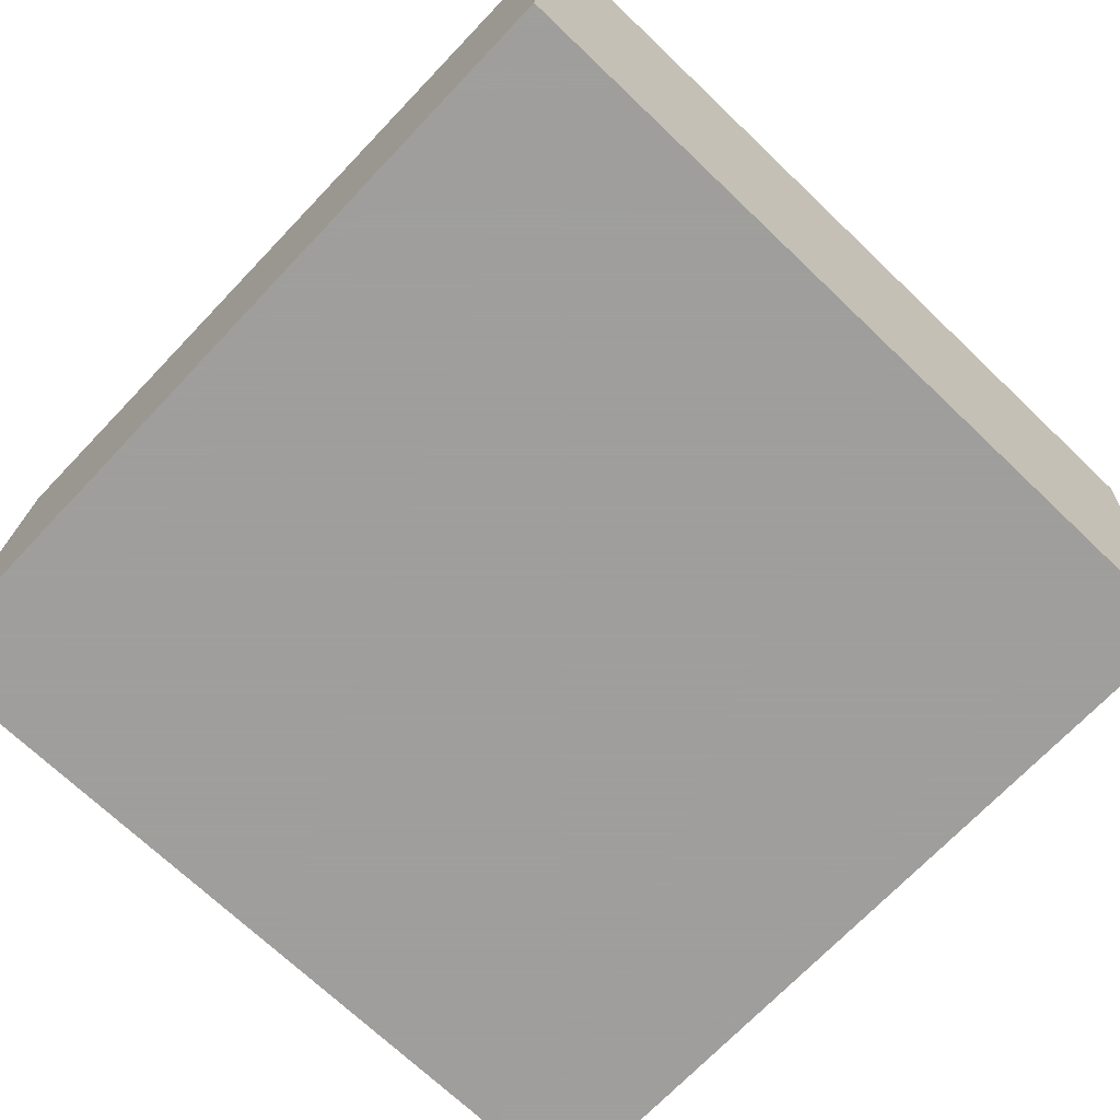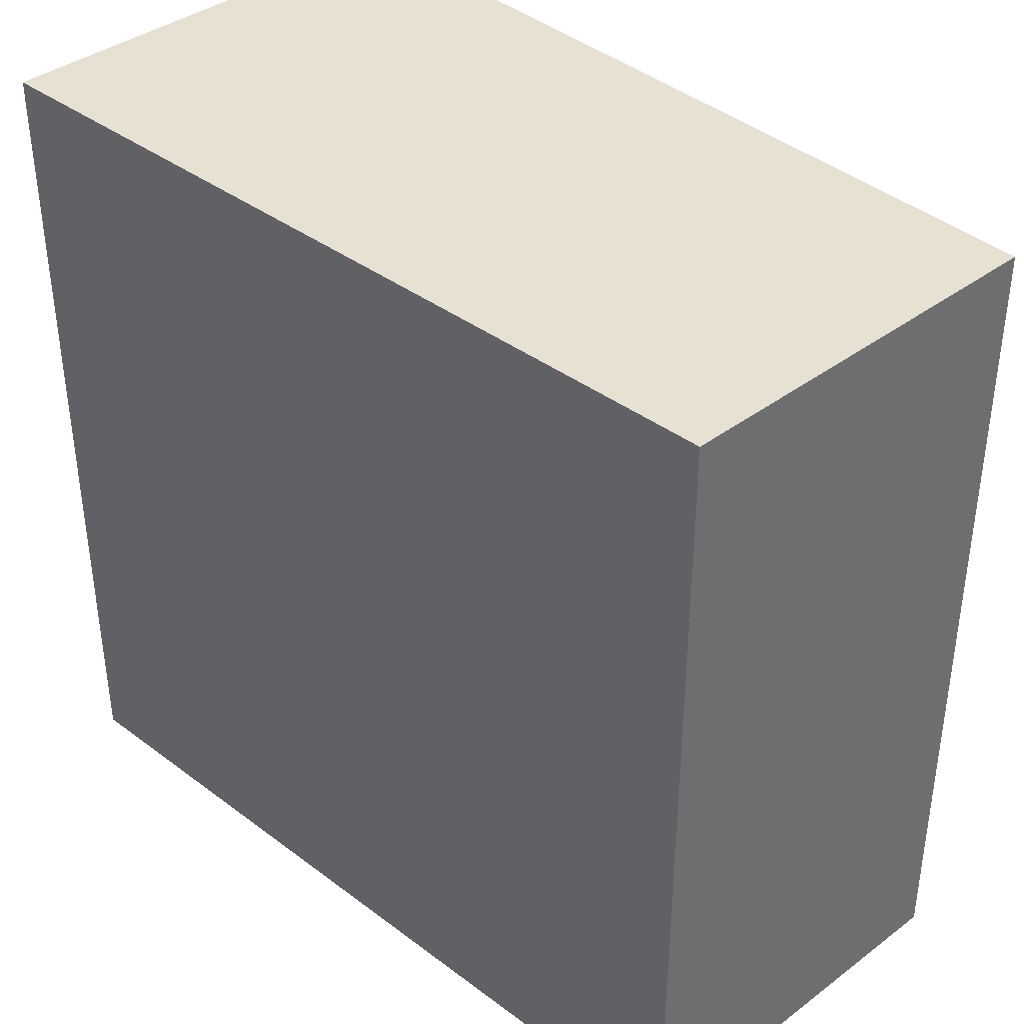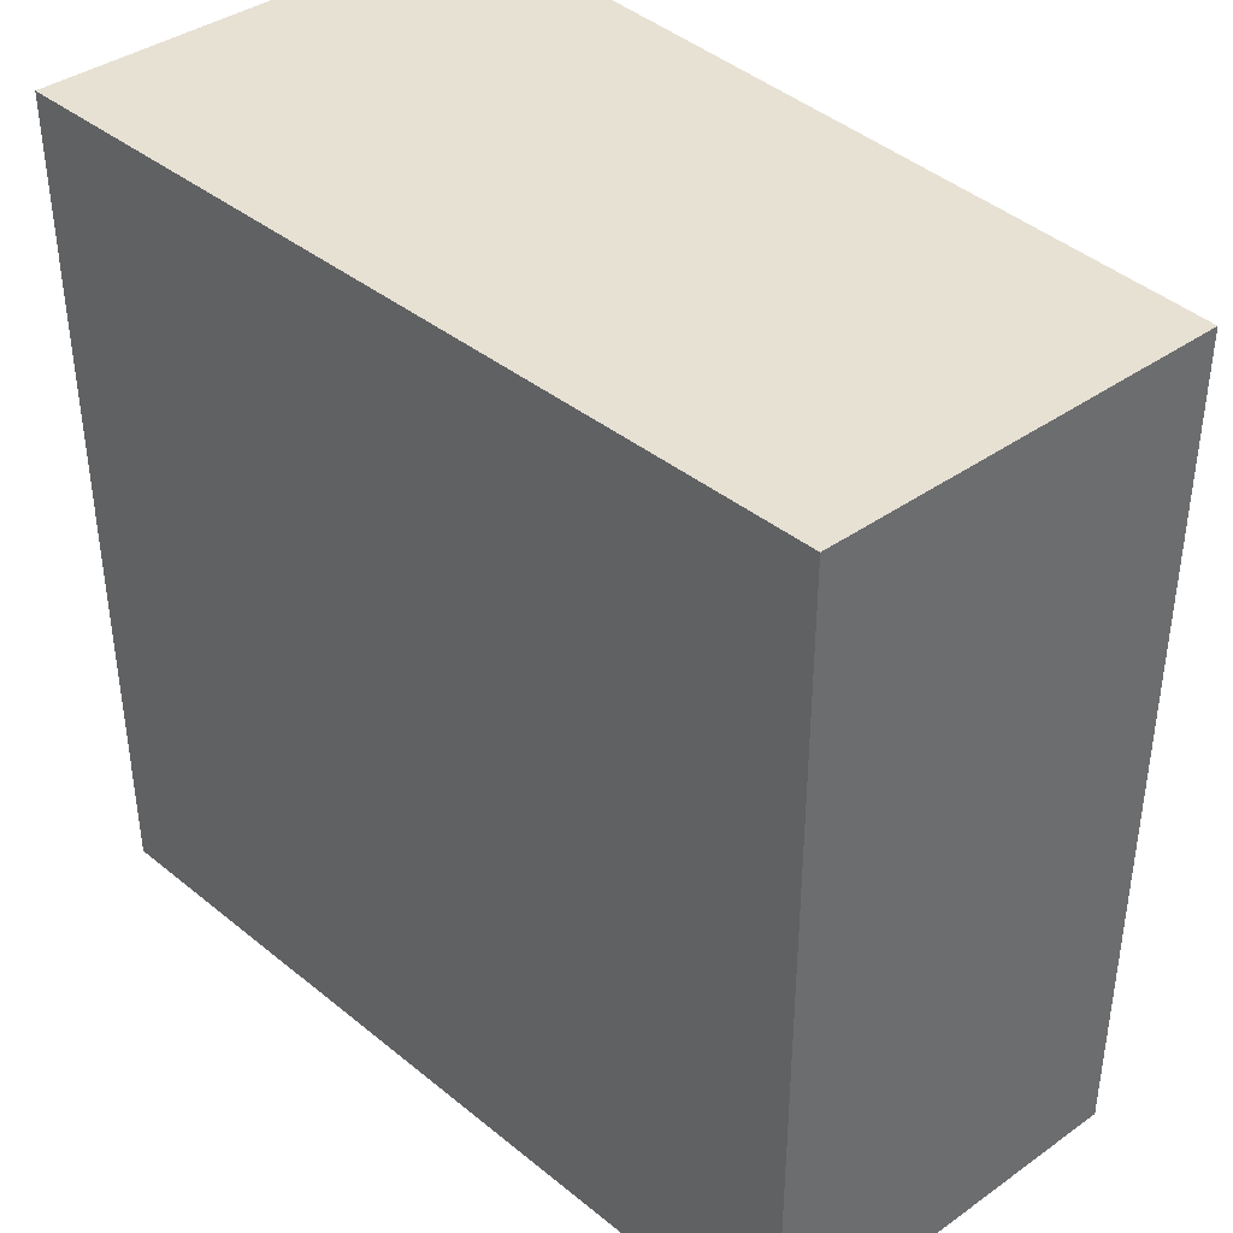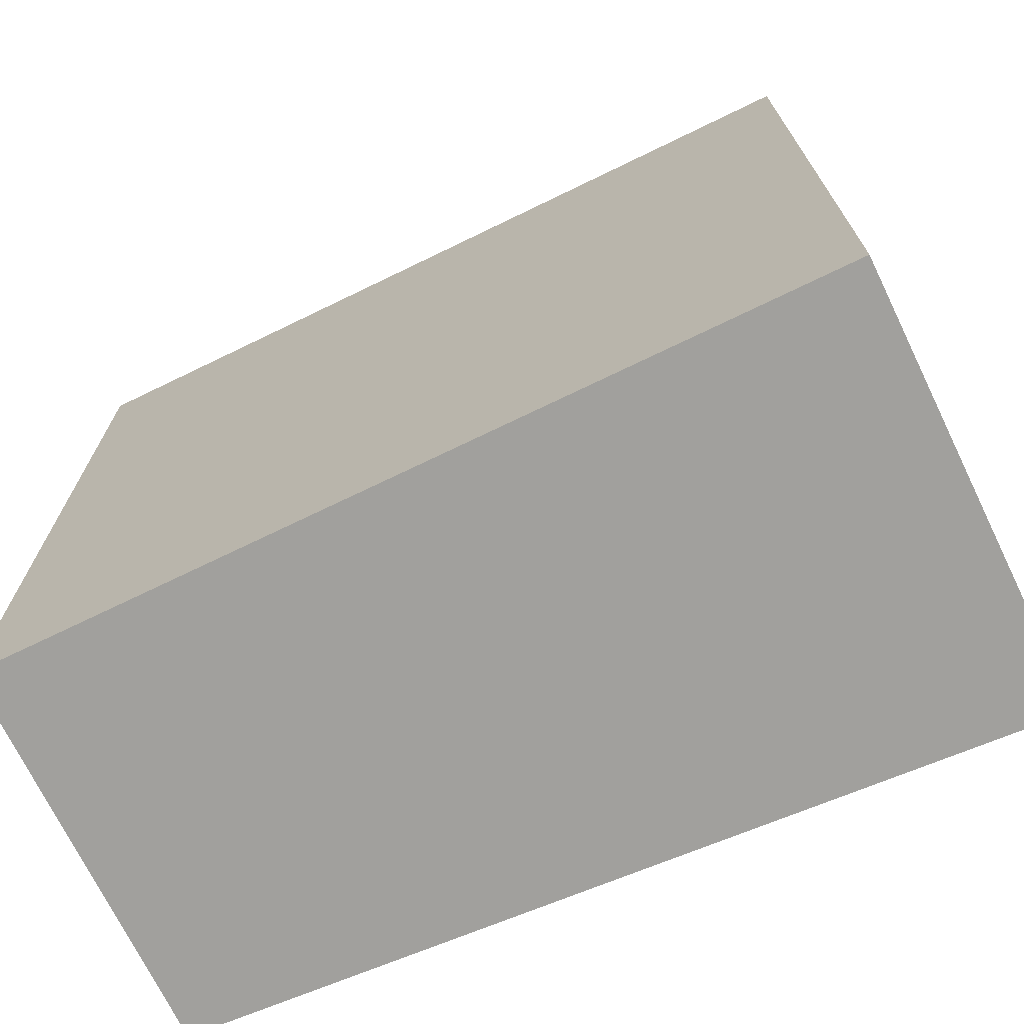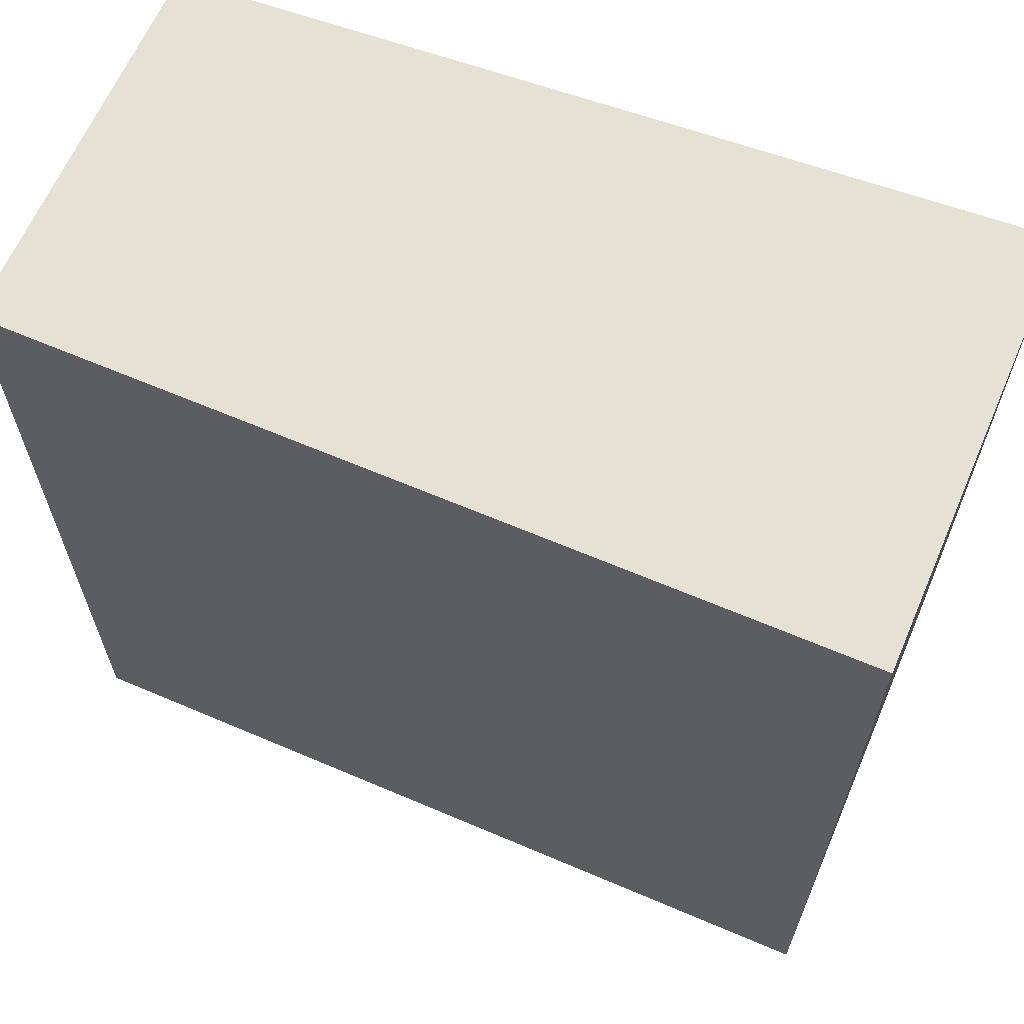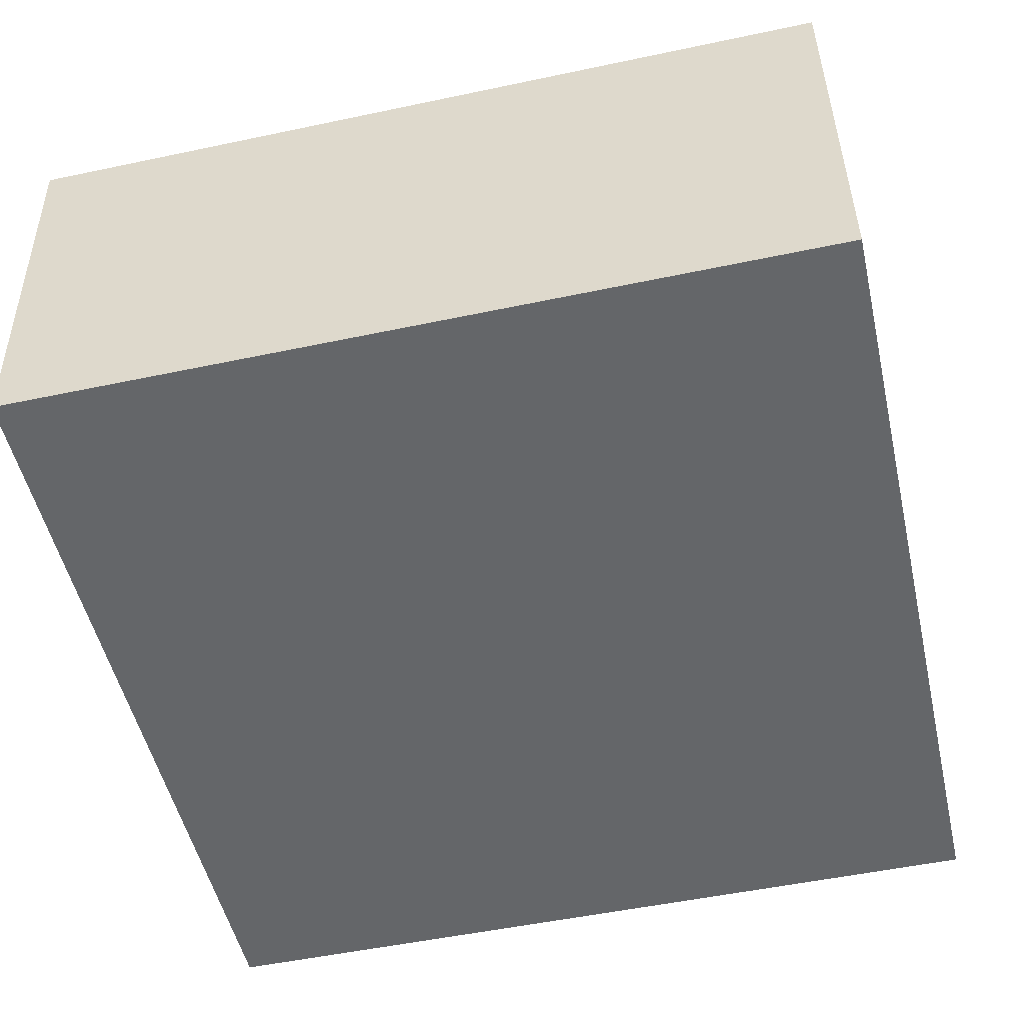
<metadata>
{"format":"obj","ext":"obj","renderer":"f3d","projection":"perspective","resolution":1024,"background":"white","views":[{"elev":-71.1,"azim":-133.6,"up":"+Z"},{"elev":38.8,"azim":-136.8,"up":"+Y"},{"elev":39.4,"azim":-134.9,"up":"+Y"},{"elev":-71.6,"azim":22.3,"up":"+Y"},{"elev":64.3,"azim":19.7,"up":"+Y"},{"elev":-51.7,"azim":-77.1,"up":"+Z"}]}
</metadata>
<code>
v -69.86 70 32.76
v -69.86 -0.001 32.76
v 0.0009352 -0.001 37.15
v 0.0009352 70 37.15
v 2.338 1.934 0
v 2.338 32.78 0
v -32.71 70 0
v -67.8 32.82 0
v -67.8 68.06 0
v 2.338 70 0
v -67.8 70 0
v -32.75 -0.001 0
v -67.8 -0.001 0
v 2.338 -0.001 0
f 1 2 3
f 2 1 8
f 1 3 4
f 1 4 7
f 11 1 7
f 8 1 9
f 9 1 11
f 2 13 3
f 13 2 8
f 4 3 6
f 6 3 5
f 5 3 14
f 3 13 12
f 12 14 3
f 10 4 6
f 7 4 10
f 5 9 6
f 8 9 5
f 13 8 5
f 12 13 5
f 14 12 5
f 9 10 6
f 9 7 10
f 9 11 7

</code>
